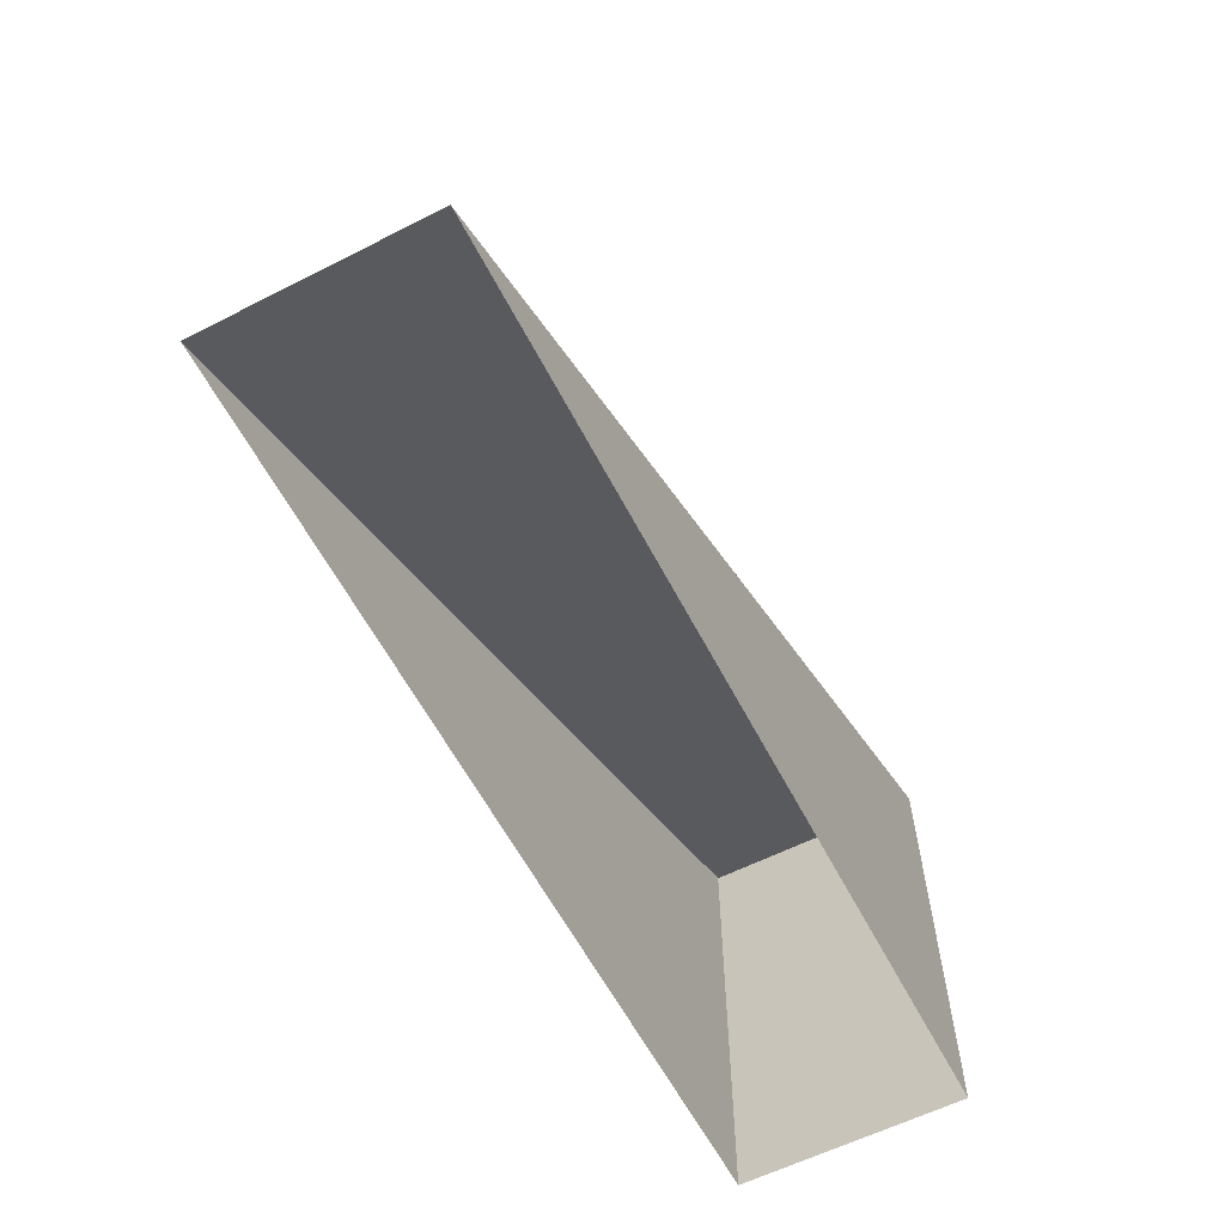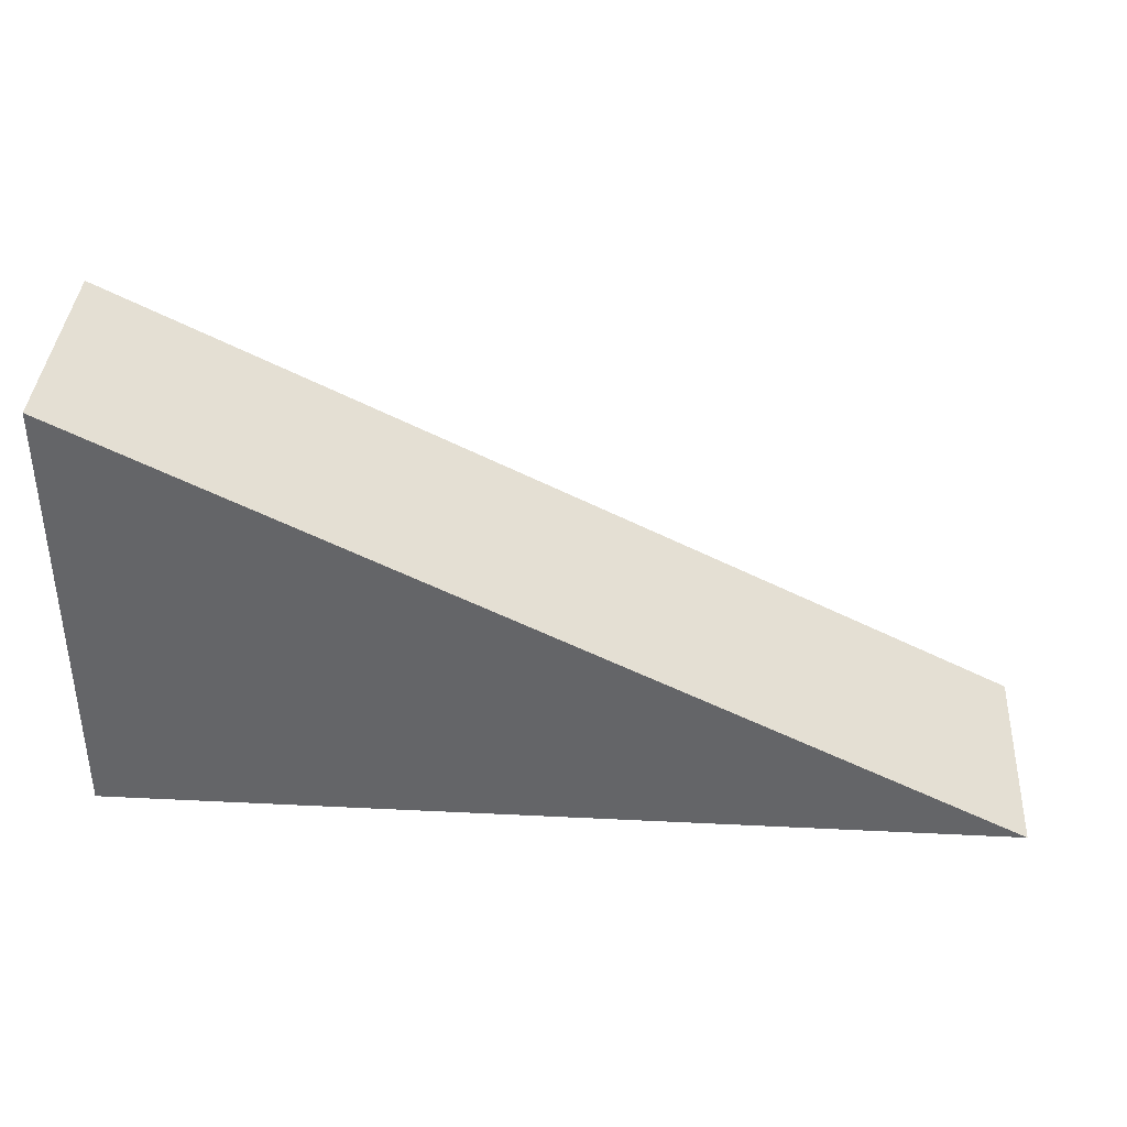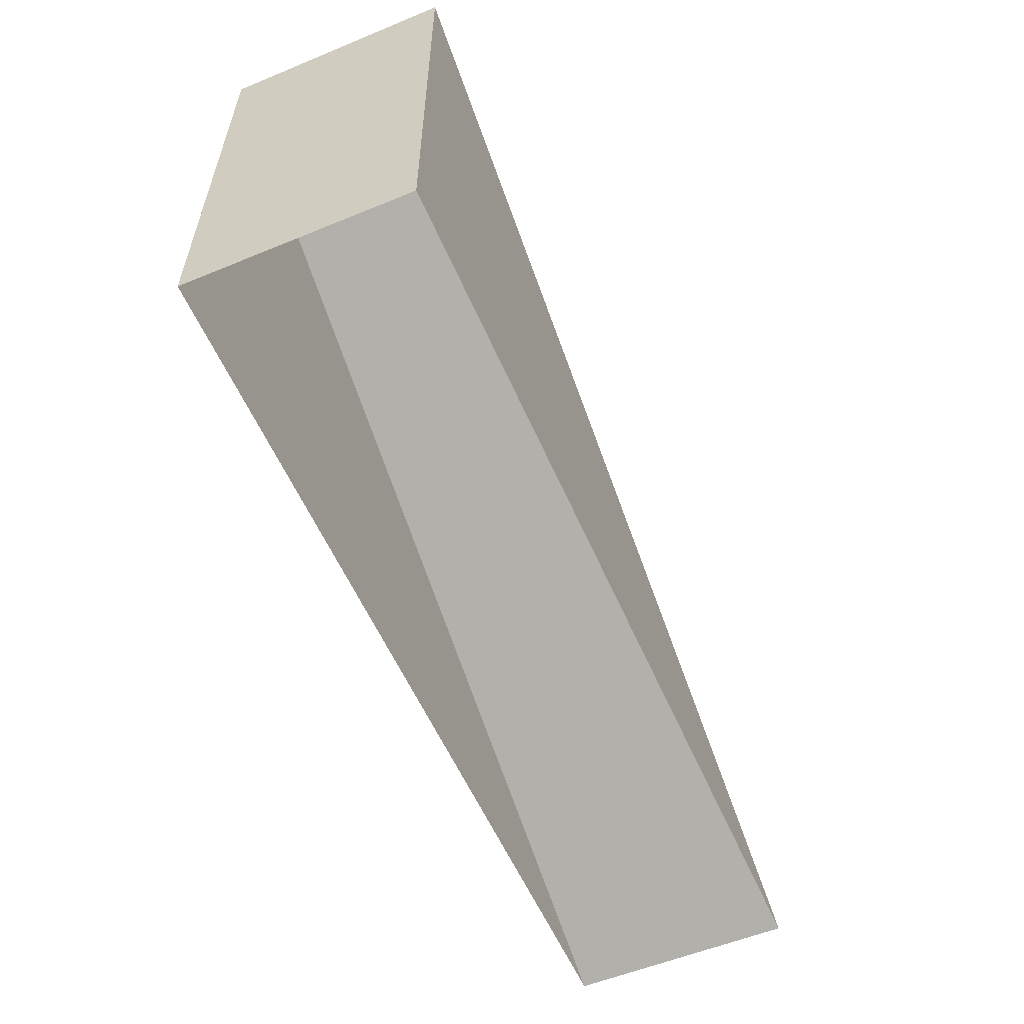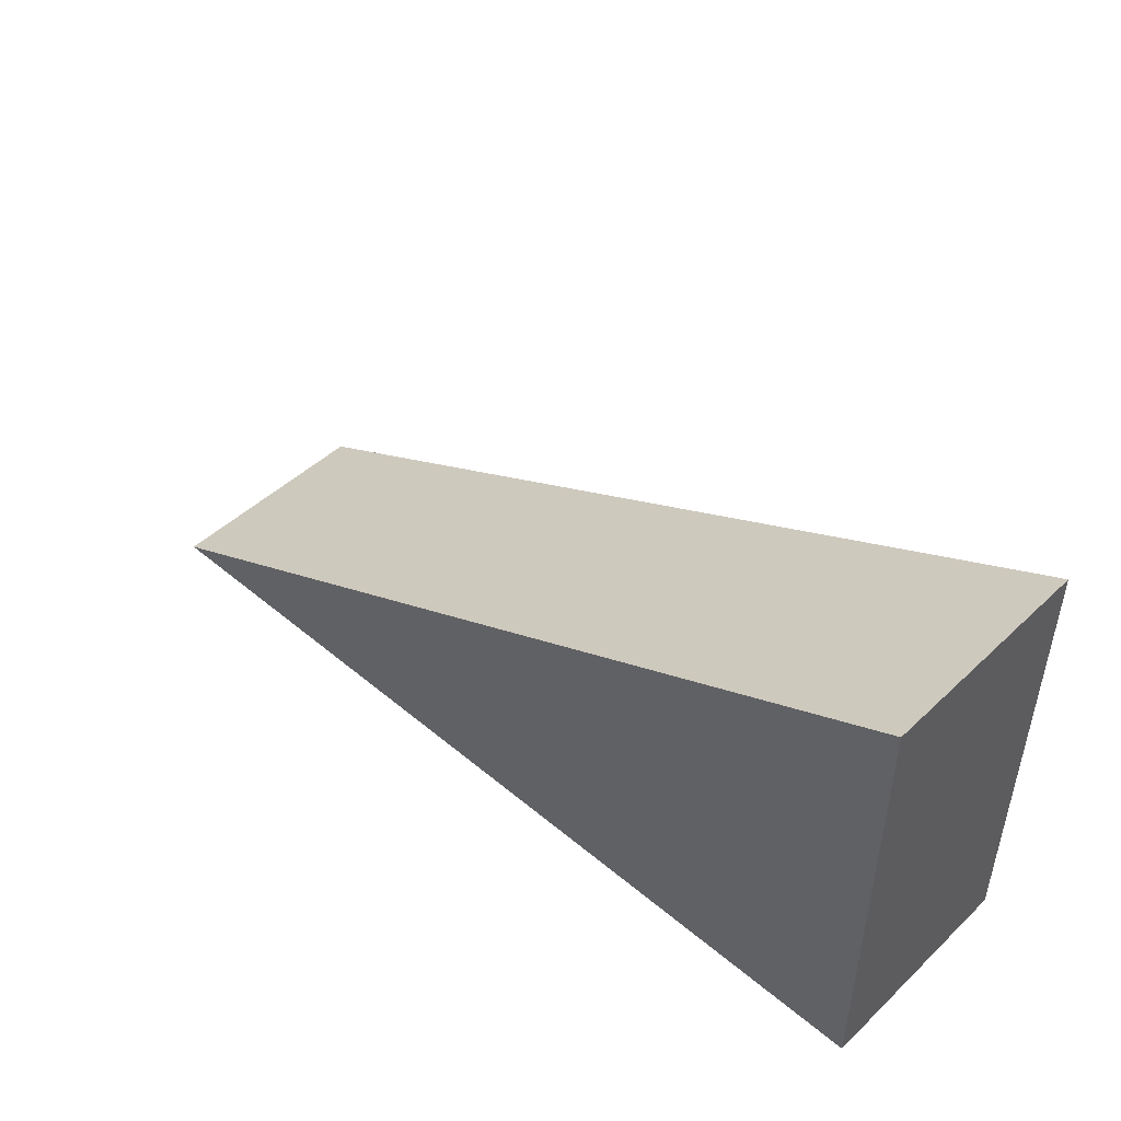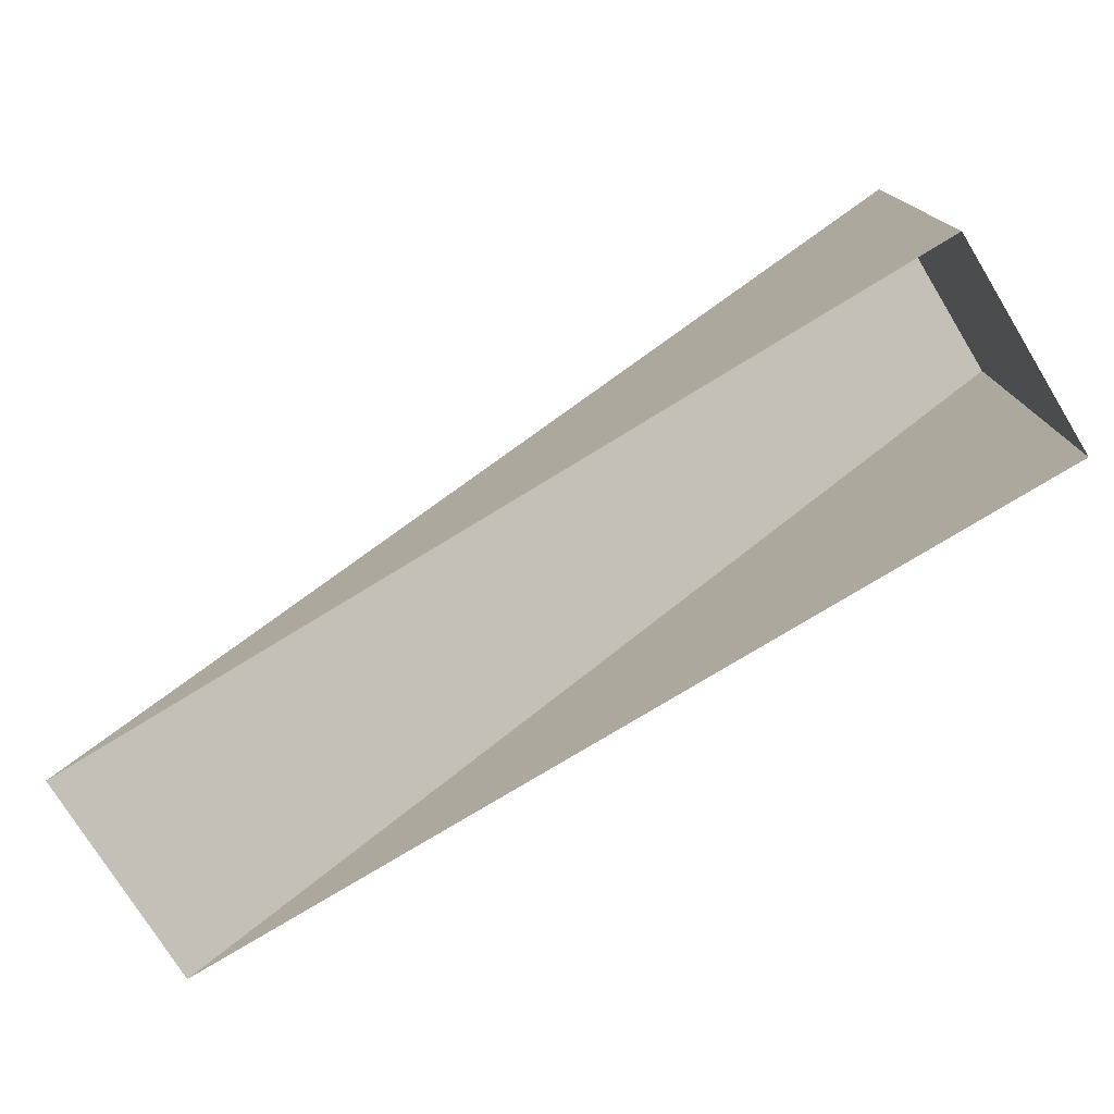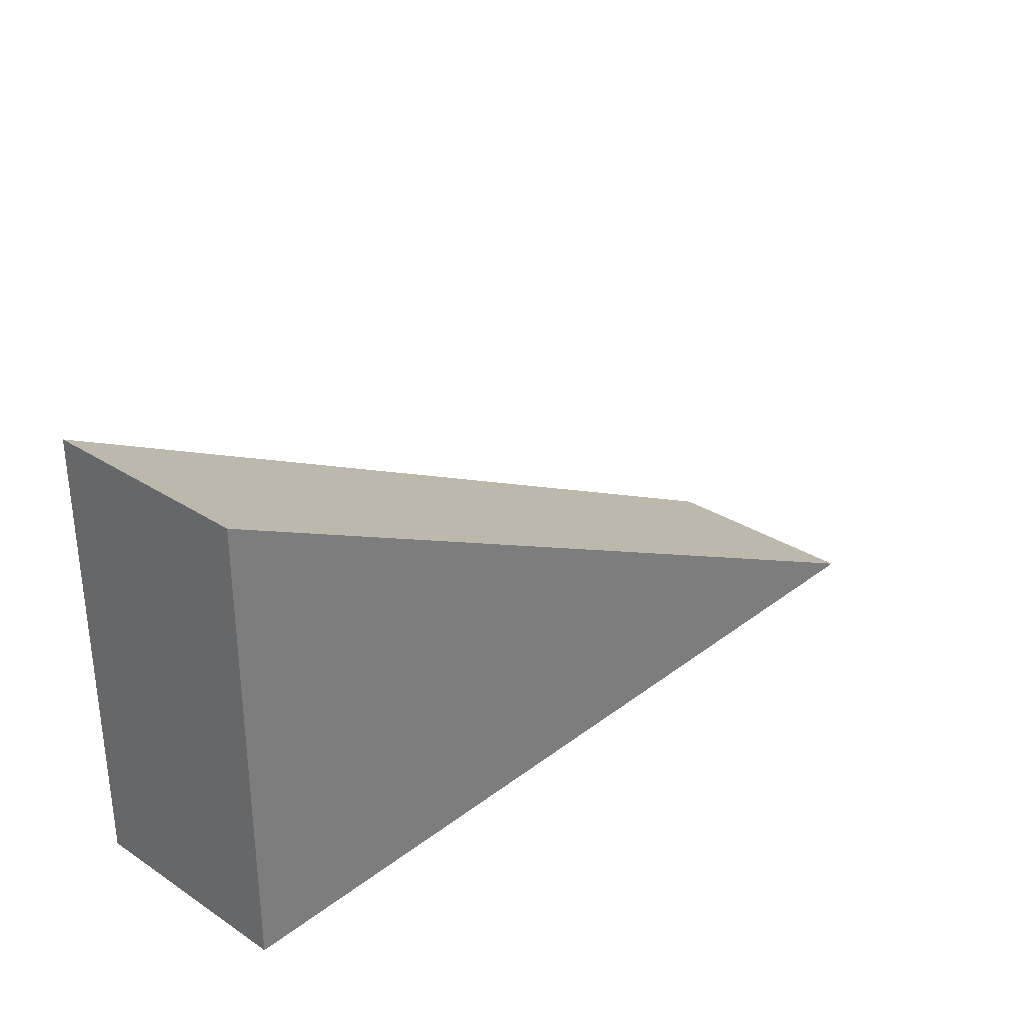
<metadata>
{"format":"obj","ext":"obj","renderer":"f3d","projection":"perspective","resolution":1024,"background":"white","views":[{"elev":-60.1,"azim":117.4,"up":"+Z"},{"elev":38.1,"azim":3.6,"up":"+Z"},{"elev":-56.8,"azim":-66.8,"up":"+Z"},{"elev":47.0,"azim":-136.6,"up":"+Z"},{"elev":-75.8,"azim":-148.5,"up":"+Z"},{"elev":30.7,"azim":-47.2,"up":"+Z"}]}
</metadata>
<code>
g Mine_stairs_collider_001
v 11 9 4
v 11 11 4
v 19.26 11 -0.1214
v 19.26 9 -0.1214
v 11 9 4
v 11 9 -0.1214
v 11 11 -0.1214
v 11 11 4
v 11 11 4
v 11 11 -0.1214
v 19.26 11 -0.1214
v 19.26 9 -0.1214
v 11 9 -0.1214
v 11 9 4
g Mine_stairs_collider_001_0
f 3 2 1
f 4 3 1
f 7 6 5
f 8 7 5
f 11 10 9
f 14 13 12

</code>
